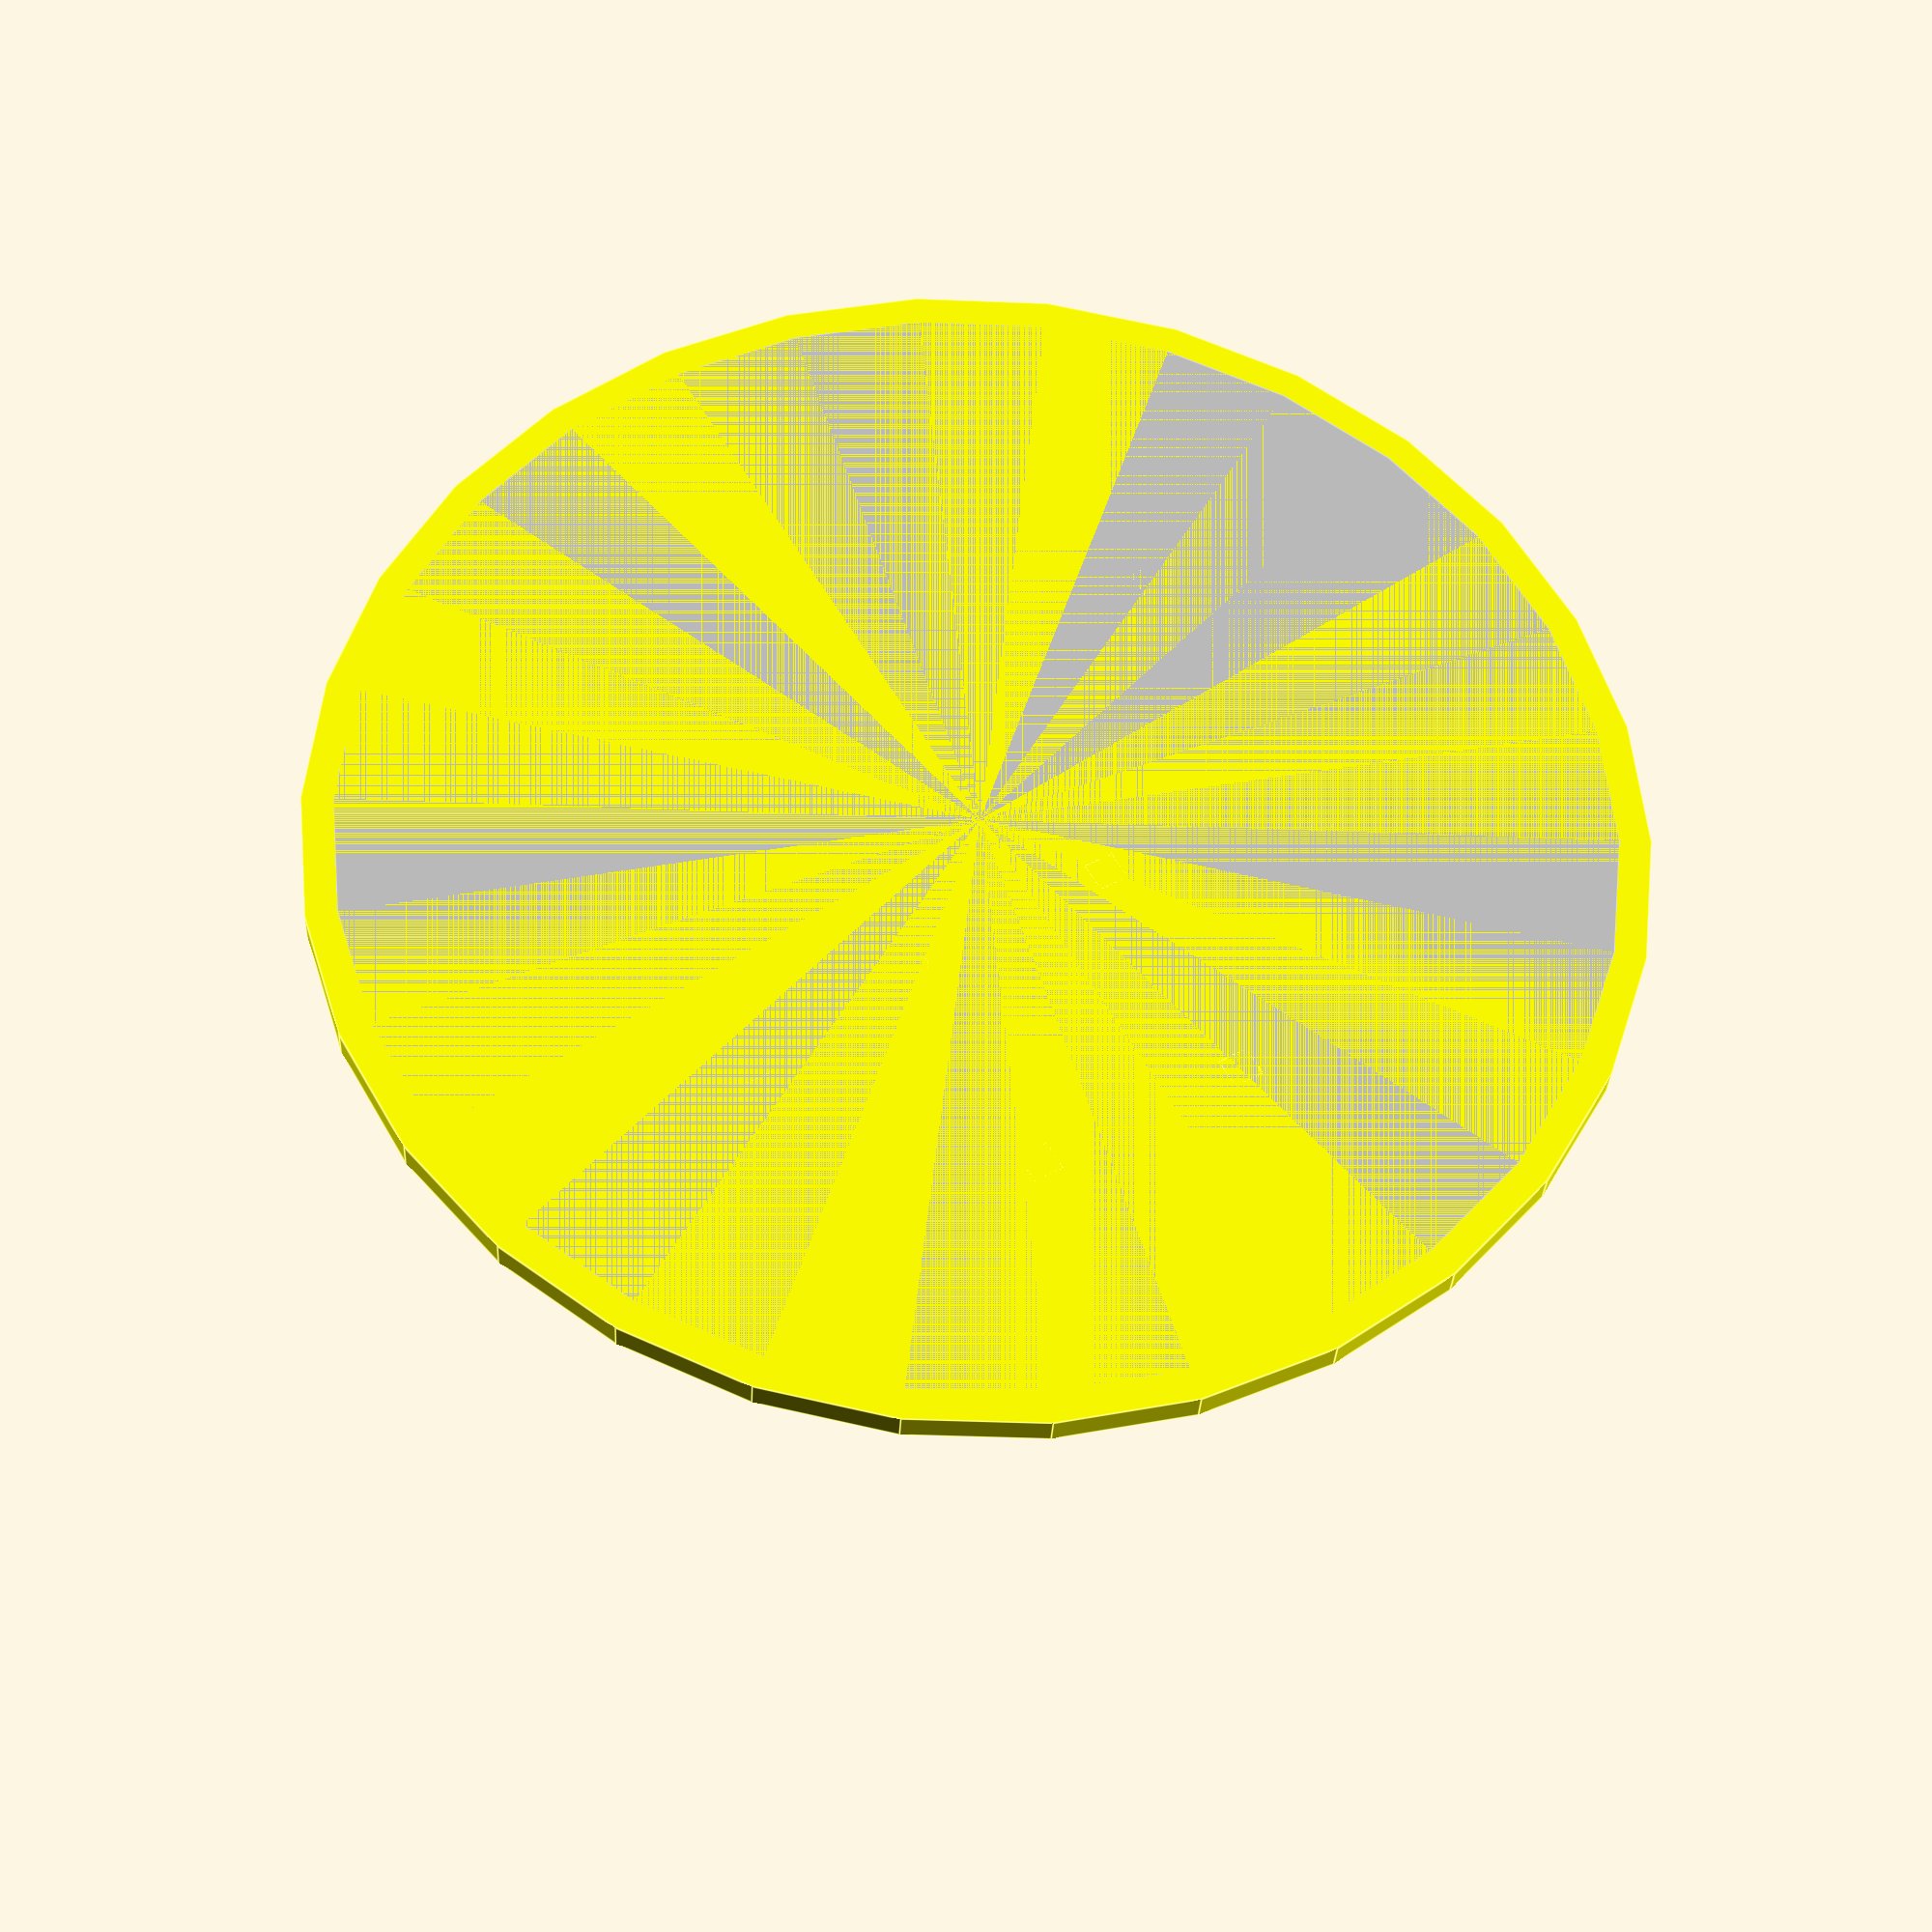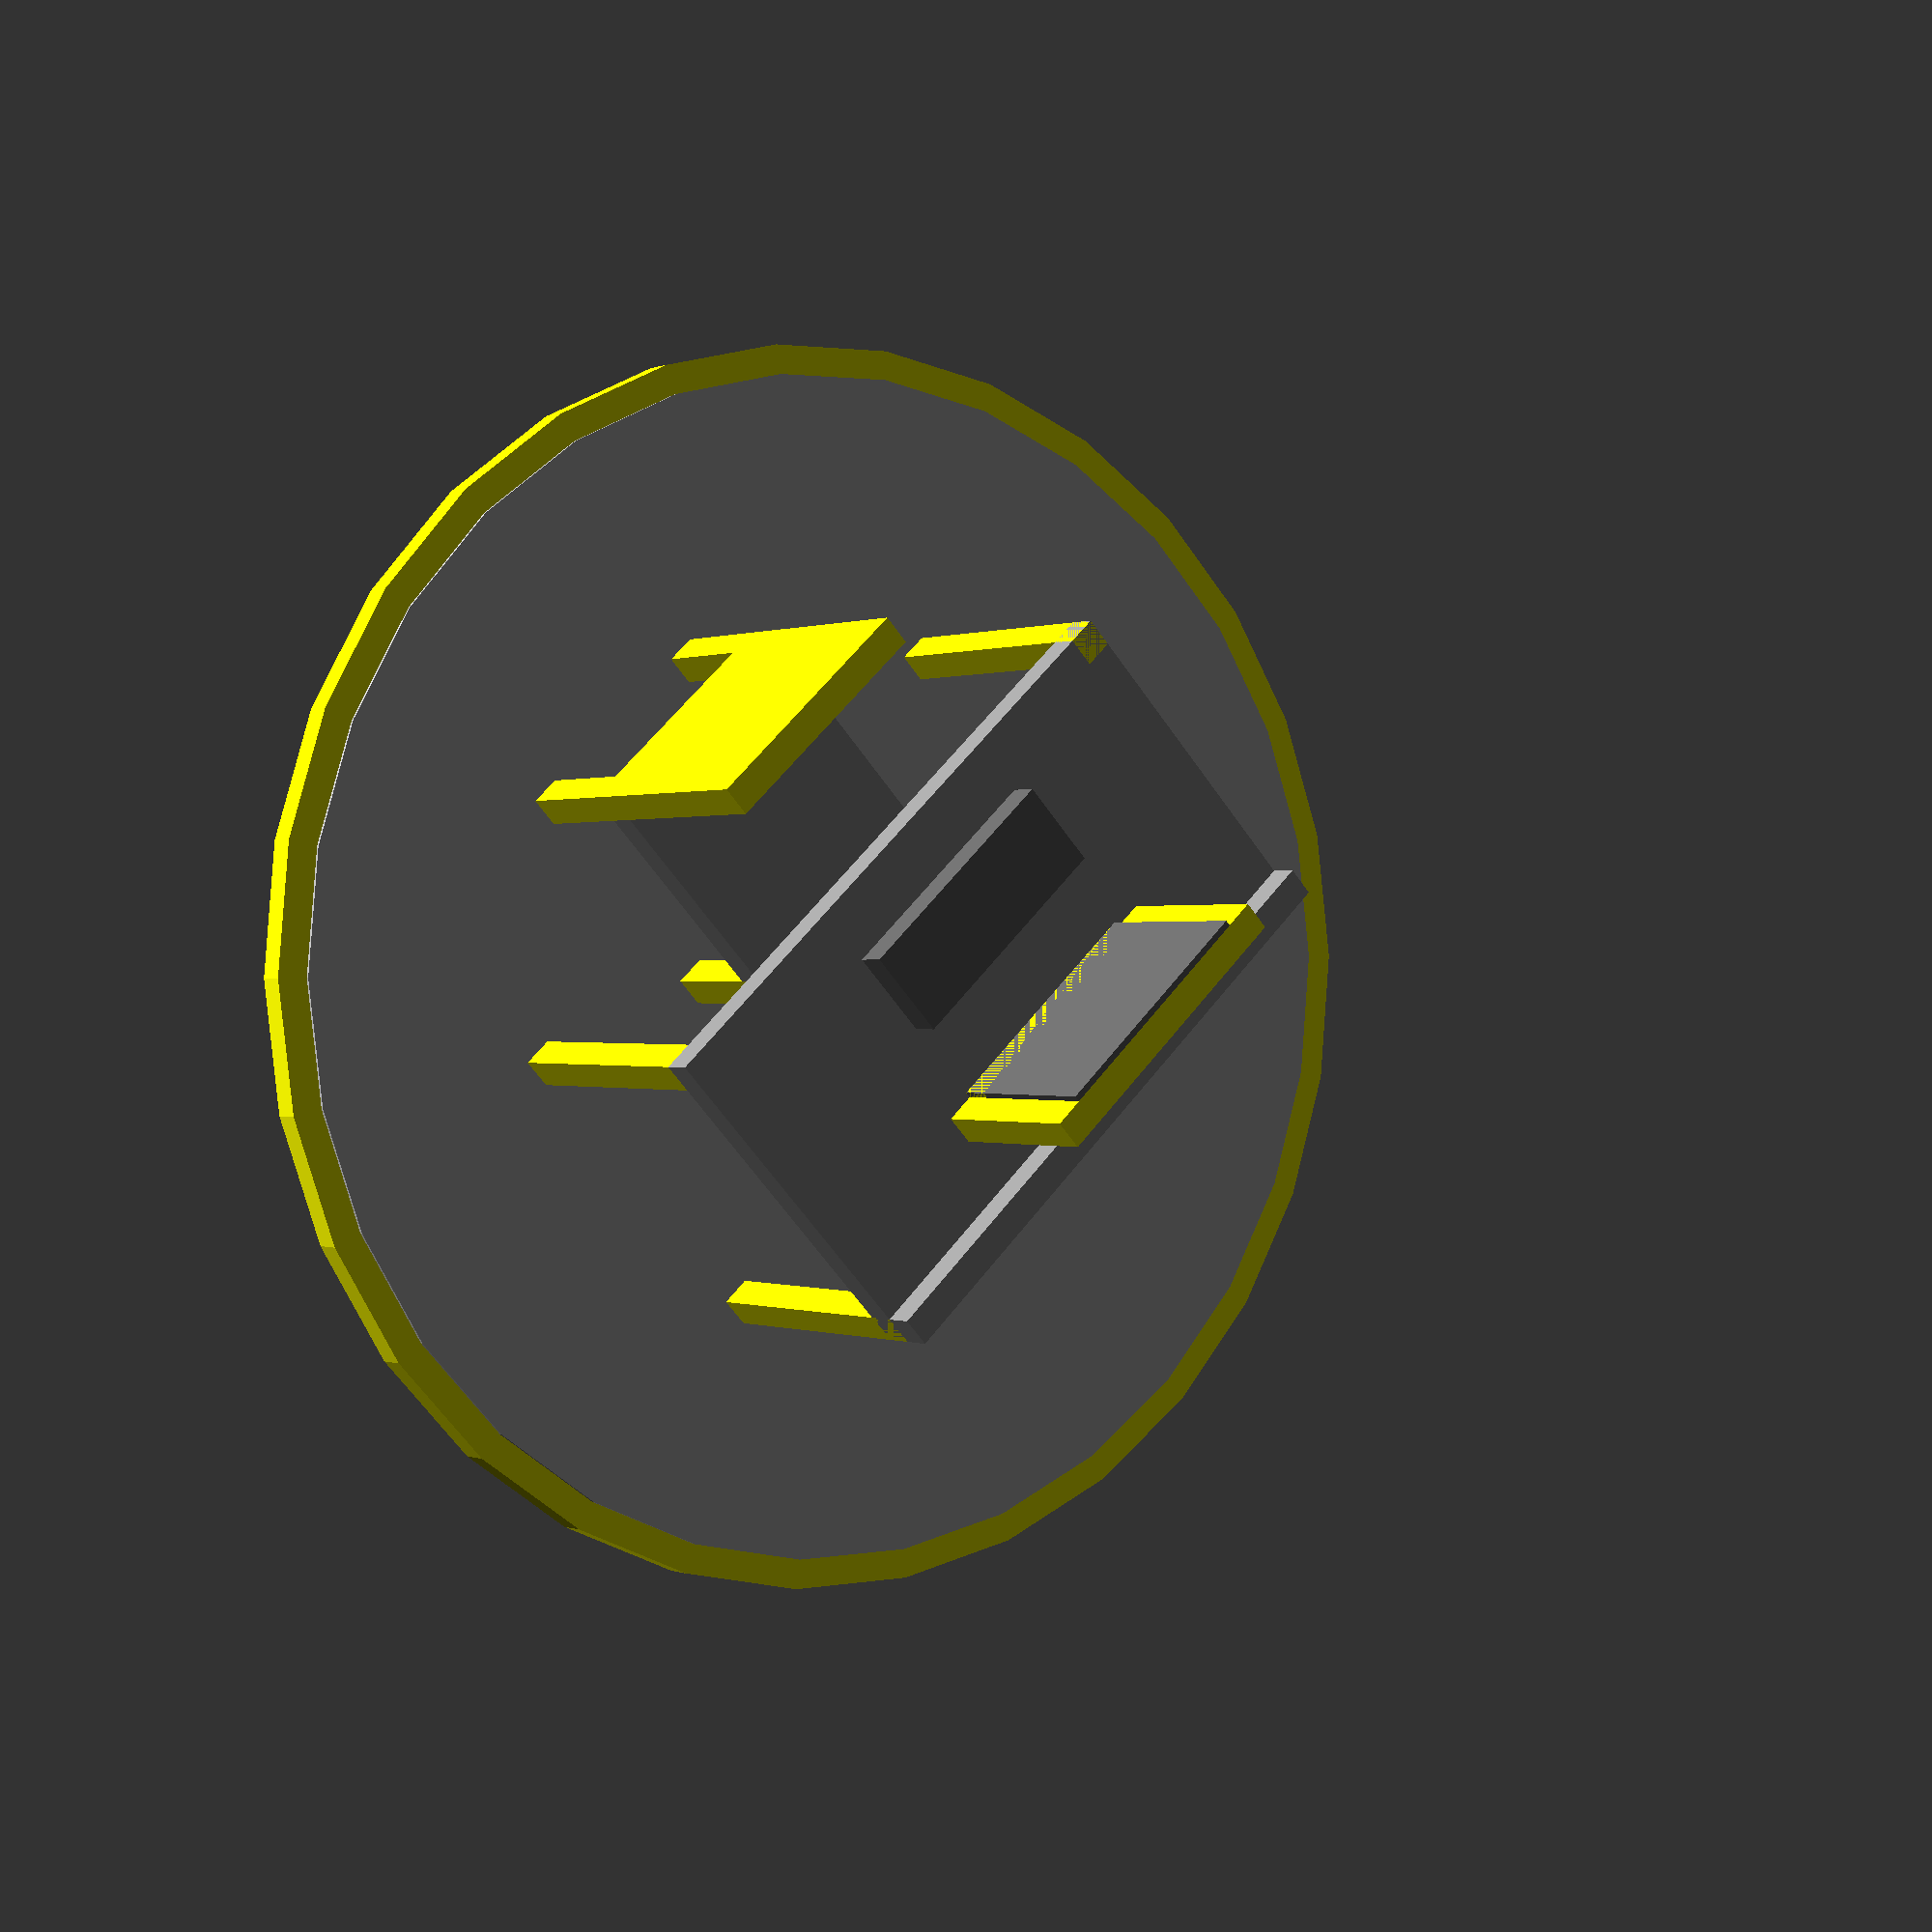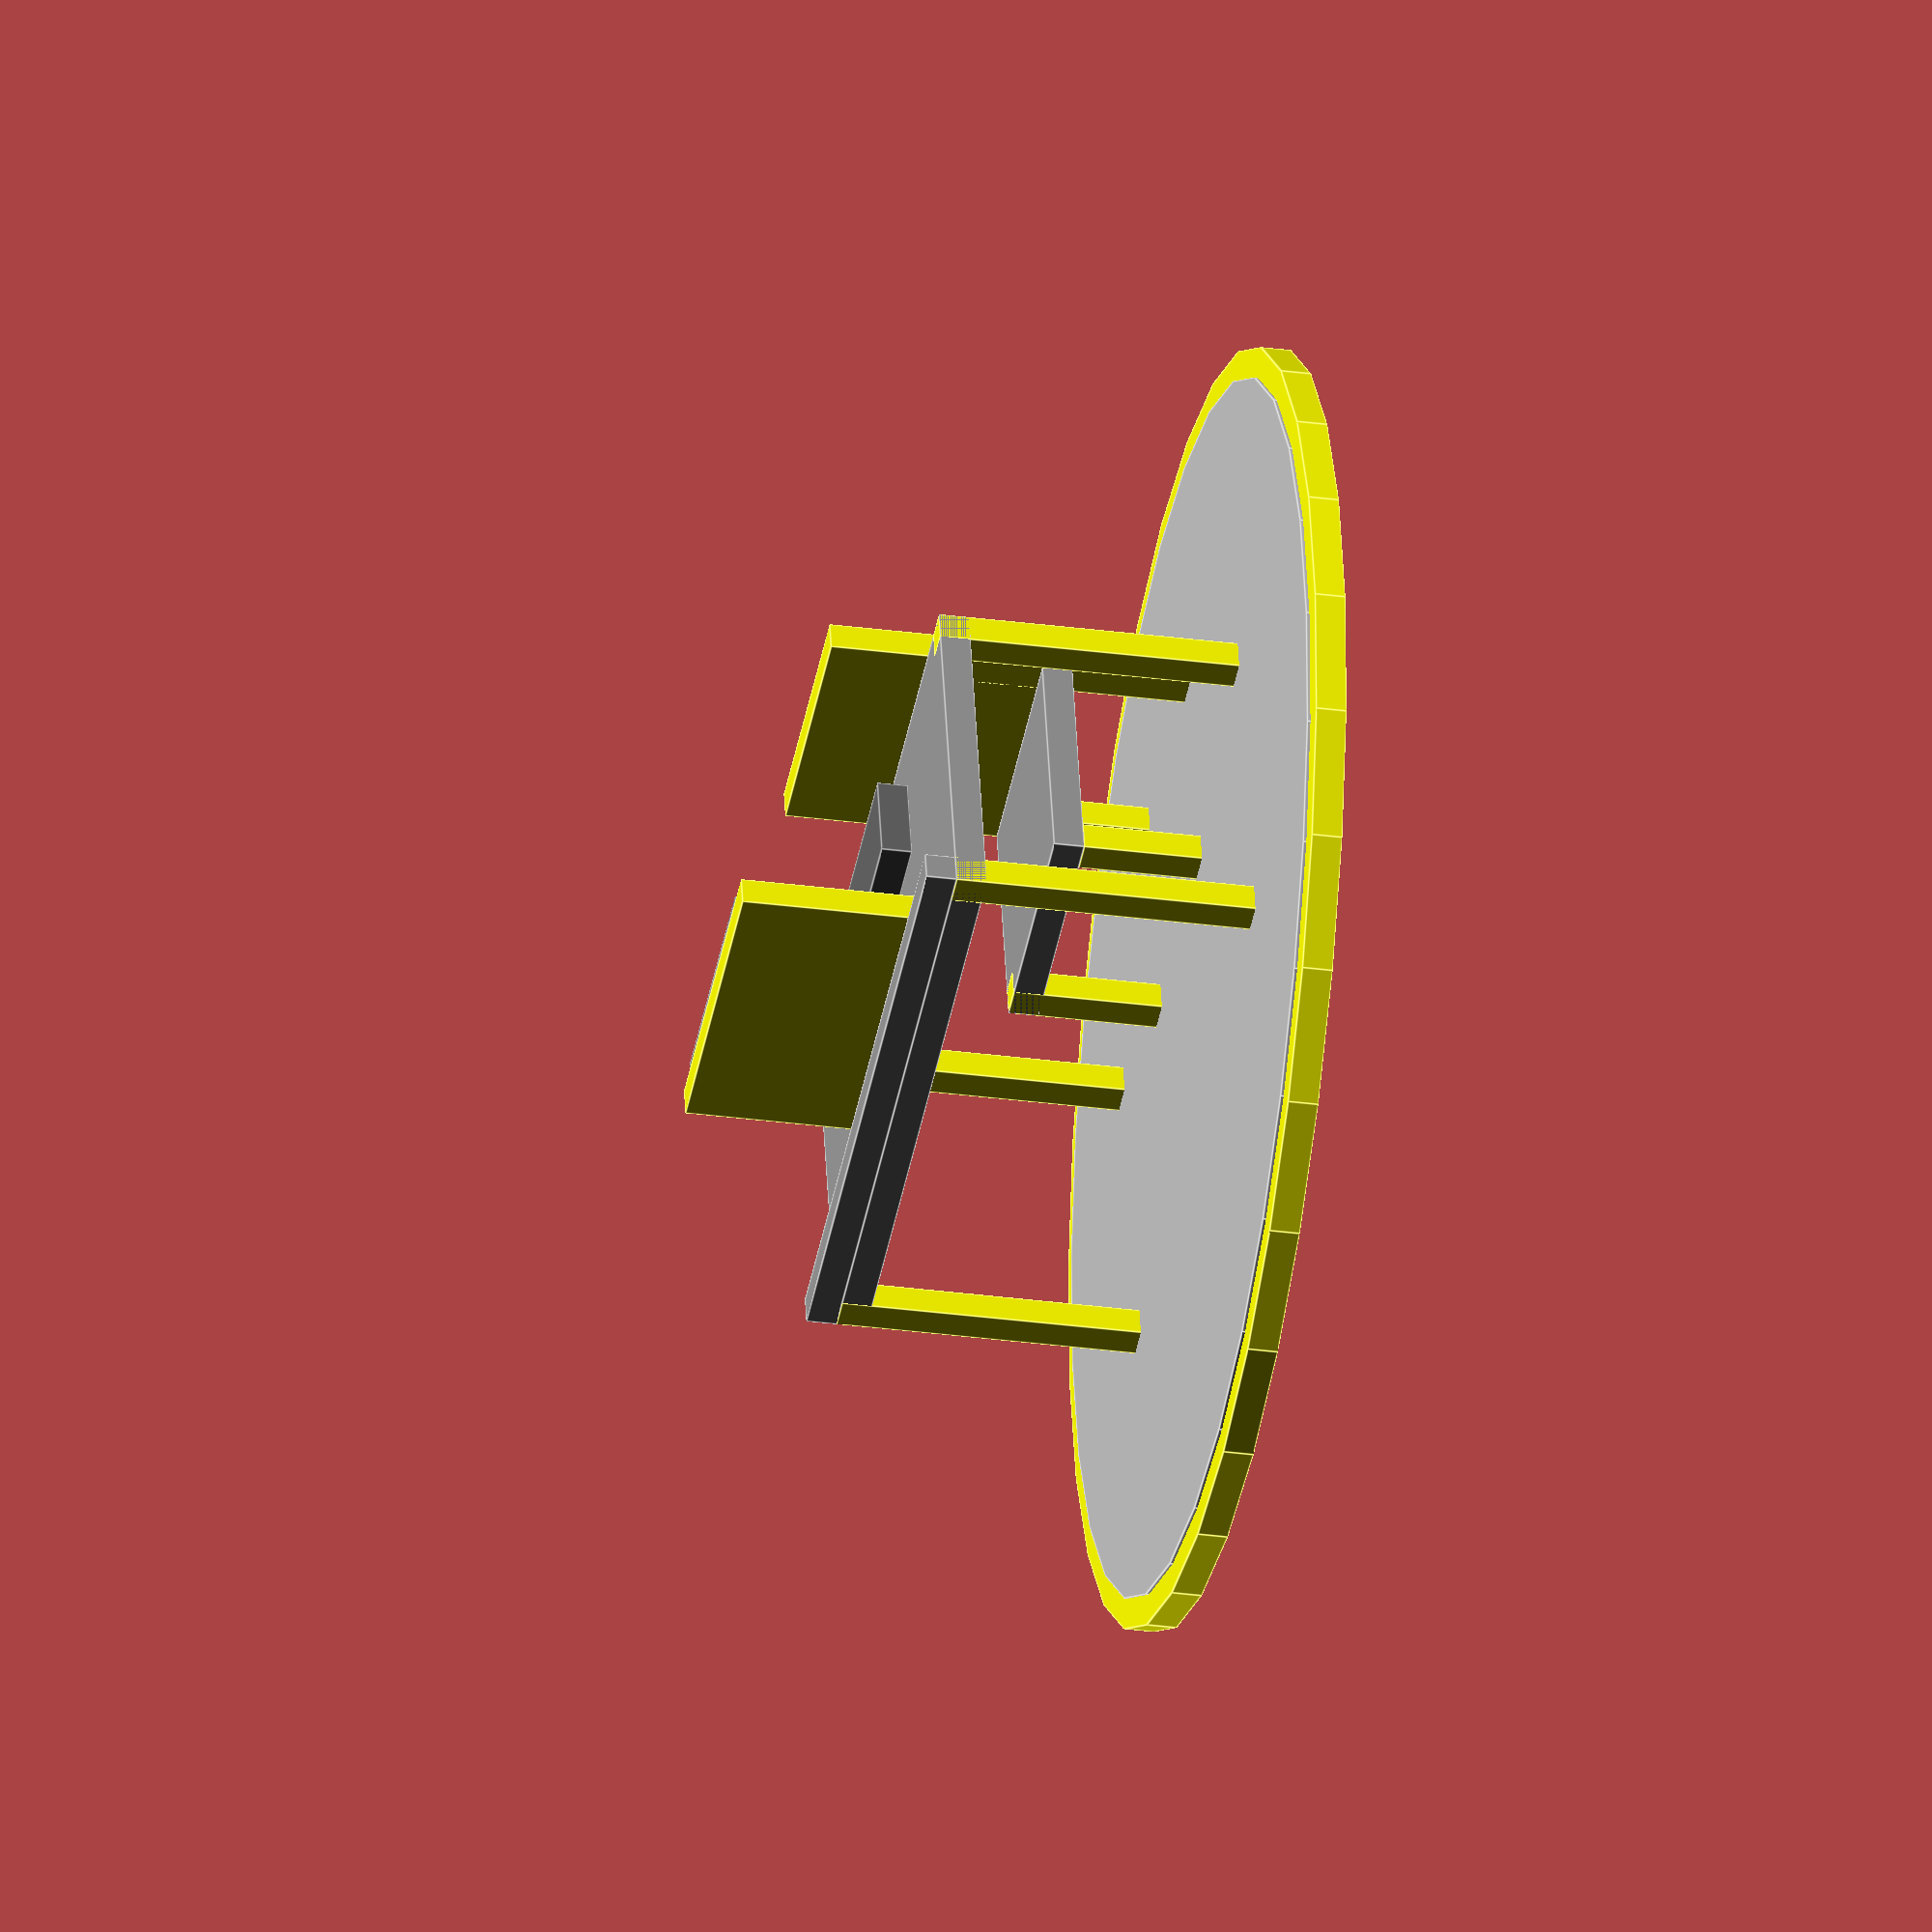
<openscad>
//!OpenSCAD




color([0.4,0.4,0.4]) {
  rotate([90, 0, 0]){
    translate([8, 11, 5]){
      cube([3, 1, 8], center=false);
    }
  }
}
color([1,1,0]) {
  rotate([90, 0, 0]){
    translate([4, 11, 4]){
      cube([1, 6, 10], center=false);
    }
  }
}
color([0.6,0.6,0.6]) {
  rotate([90, 0, 0]){
    translate([1, 11, -2]){
      cube([1, 1, 21], center=false);
    }
  }
}
color([1,1,0]) {
  rotate([90, 0, 0]){
    translate([5, 11, 5]){
      cube([0.2, 1, 8], center=false);
    }
  }
}
color([0.4,0.4,0.4]) {
  rotate([90, 0, 0]){
    translate([5, 11, 5]){
      cube([0.2, 6, 8], center=false);
    }
  }
}
color([0.6,0.6,0.6]) {
  rotate([90, 0, 0]){
    translate([1, 10, -2]){
      cube([12, 1, 21], center=false);
    }
  }
}
color([1,1,0]) {
  translate([1, -19, 0]){
    cube([1, 1, 11], center=false);
  }
}
color([1,1,0]) {
  translate([12, -19, 0]){
    cube([1, 1, 11], center=false);
  }
}
color([1,1,0]) {
  translate([12, 1, 0]){
    cube([1, 1, 10], center=false);
  }
}
color([1,1,0]) {
  translate([1, 1, 0]){
    cube([1, 1, 11], center=false);
  }
}
color([1,1,0]) {
  translate([18, -12, 0]){
    cube([1, 1, 8], center=false);
  }
}
color([1,1,0]) {
  translate([18, -5, 0]){
    cube([1, 1, 8], center=false);
  }
}
color([1,1,0]) {
  translate([18, -12, 5]){
    cube([1, 8, 8], center=false);
  }
}
color([1,1,0]) {
  translate([10, -12, 0]){
    cube([1, 1, 5], center=false);
  }
}
color([0.6,0.6,0.6]) {
  translate([18, -12, 5]){
    rotate([0, 270, 0]){
      cube([1, 8, 8], center=false);
    }
  }
}
color([1,1,0]) {
  translate([10, -5, 0]){
    cube([1, 1, 6], center=false);
  }
}
color([0.75,0.75,0.75]) {
  translate([7, -9, 0]){
    cylinder(r1=20, r2=20, h=1.1, center=false);
  }
}
color([1,1,0]) {
  translate([7, -9, 0]){
    cylinder(r1=21, r2=21, h=1, center=false);
  }
}
</openscad>
<views>
elev=212.4 azim=299.7 roll=2.9 proj=p view=edges
elev=180.1 azim=46.9 roll=214.2 proj=p view=wireframe
elev=29.8 azim=255.5 roll=78.9 proj=o view=edges
</views>
